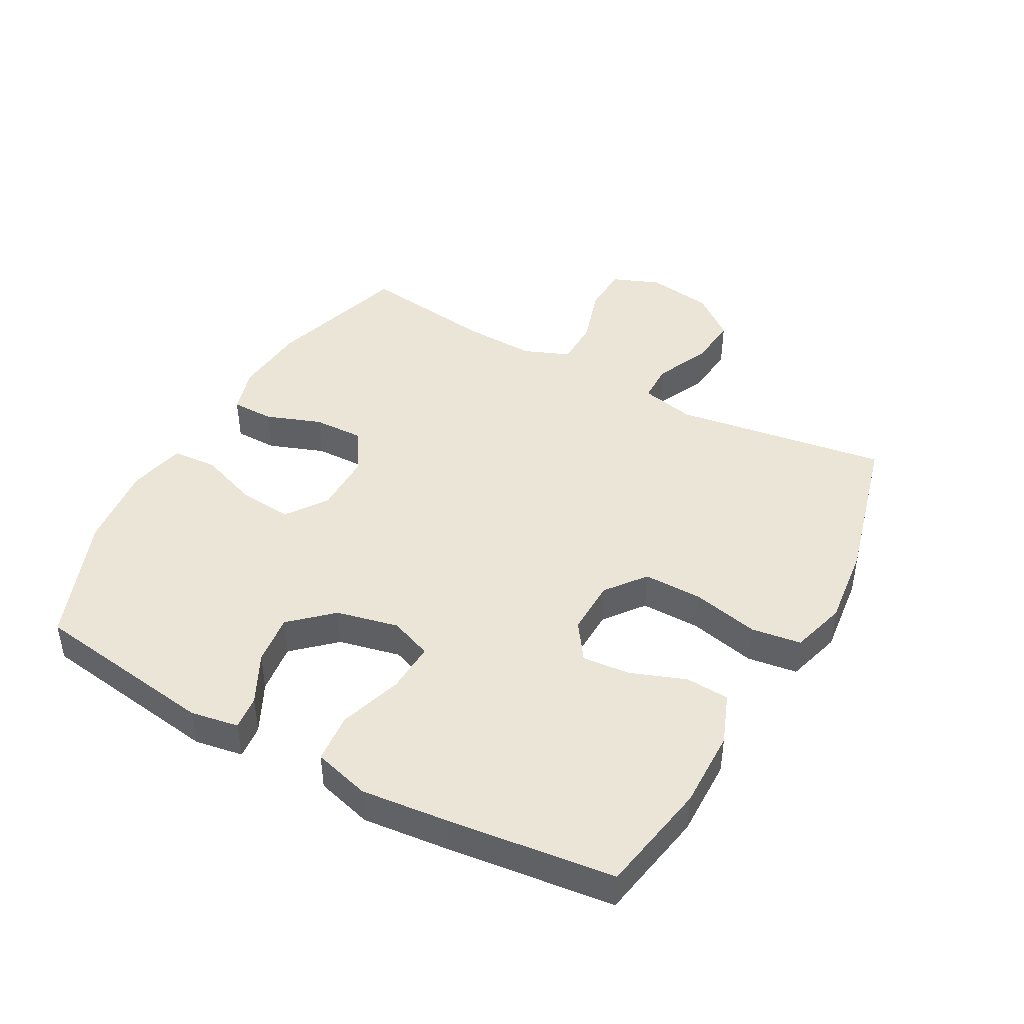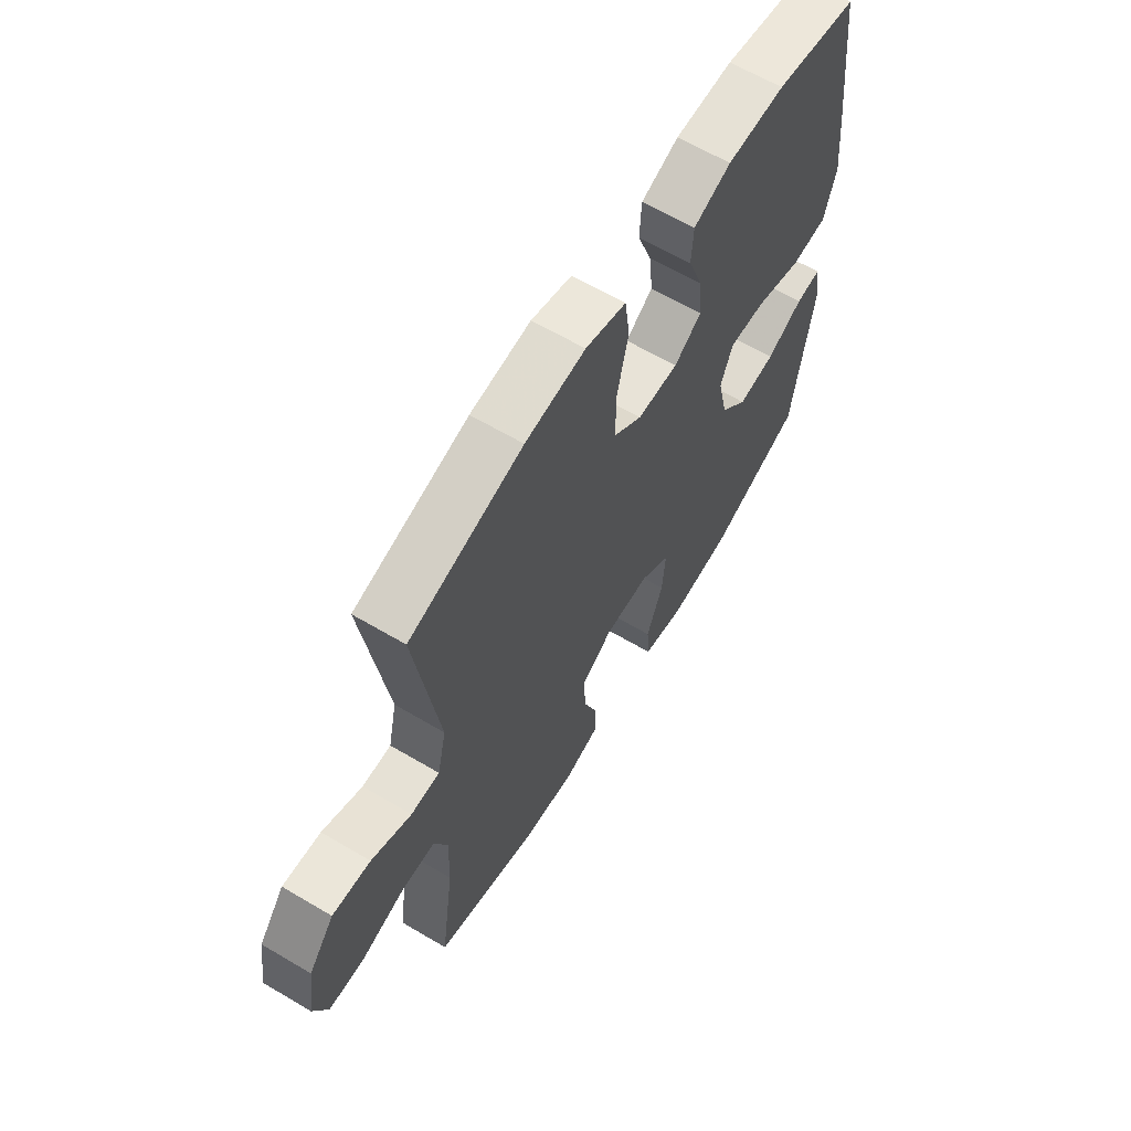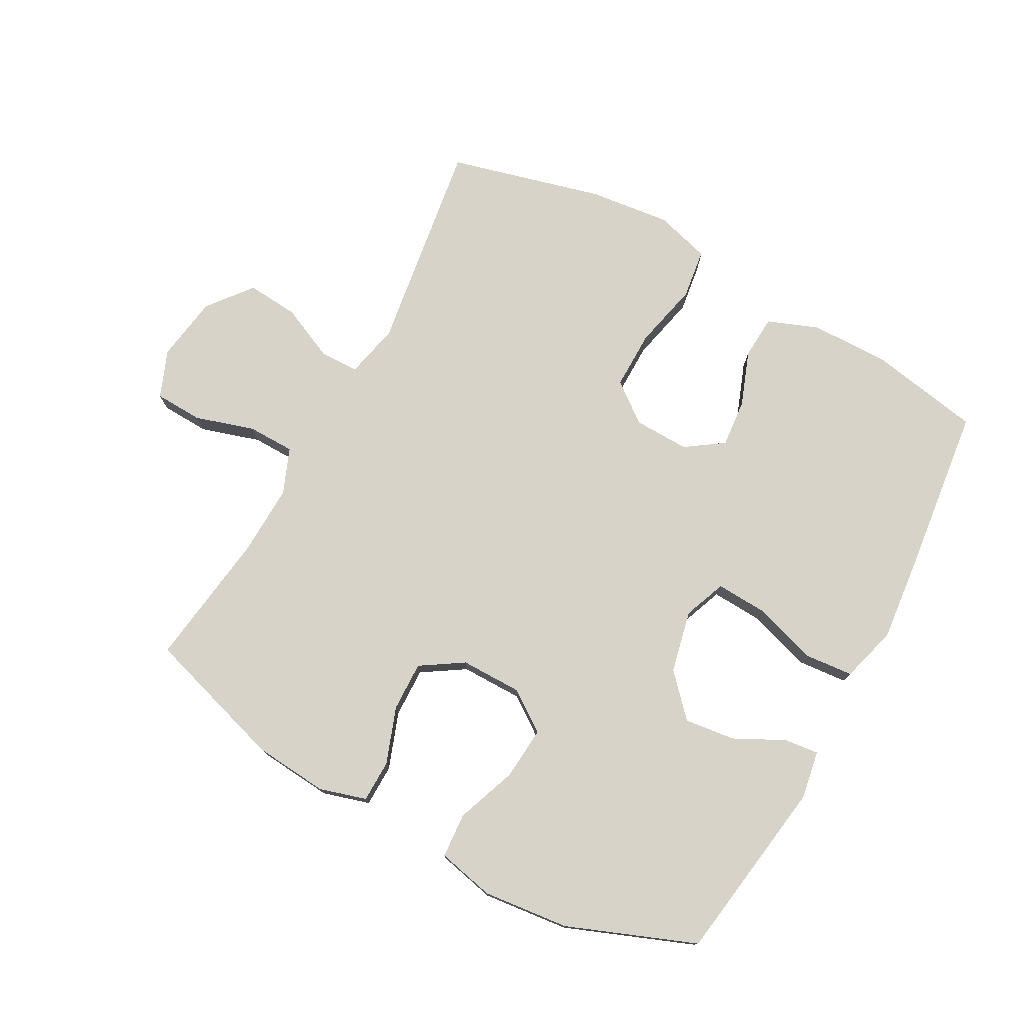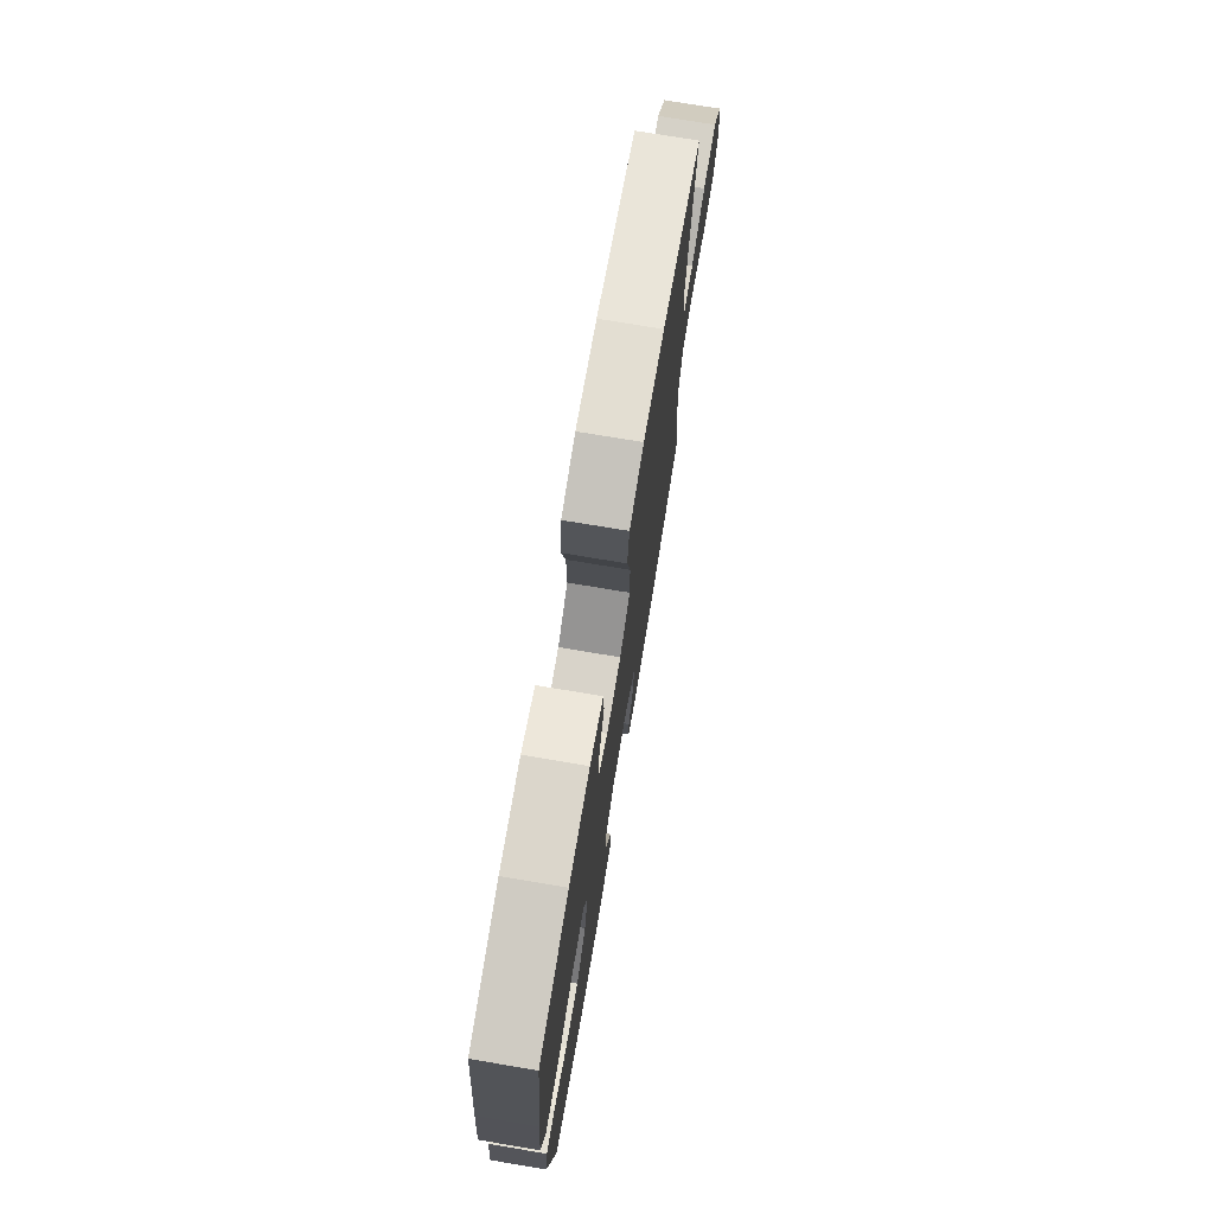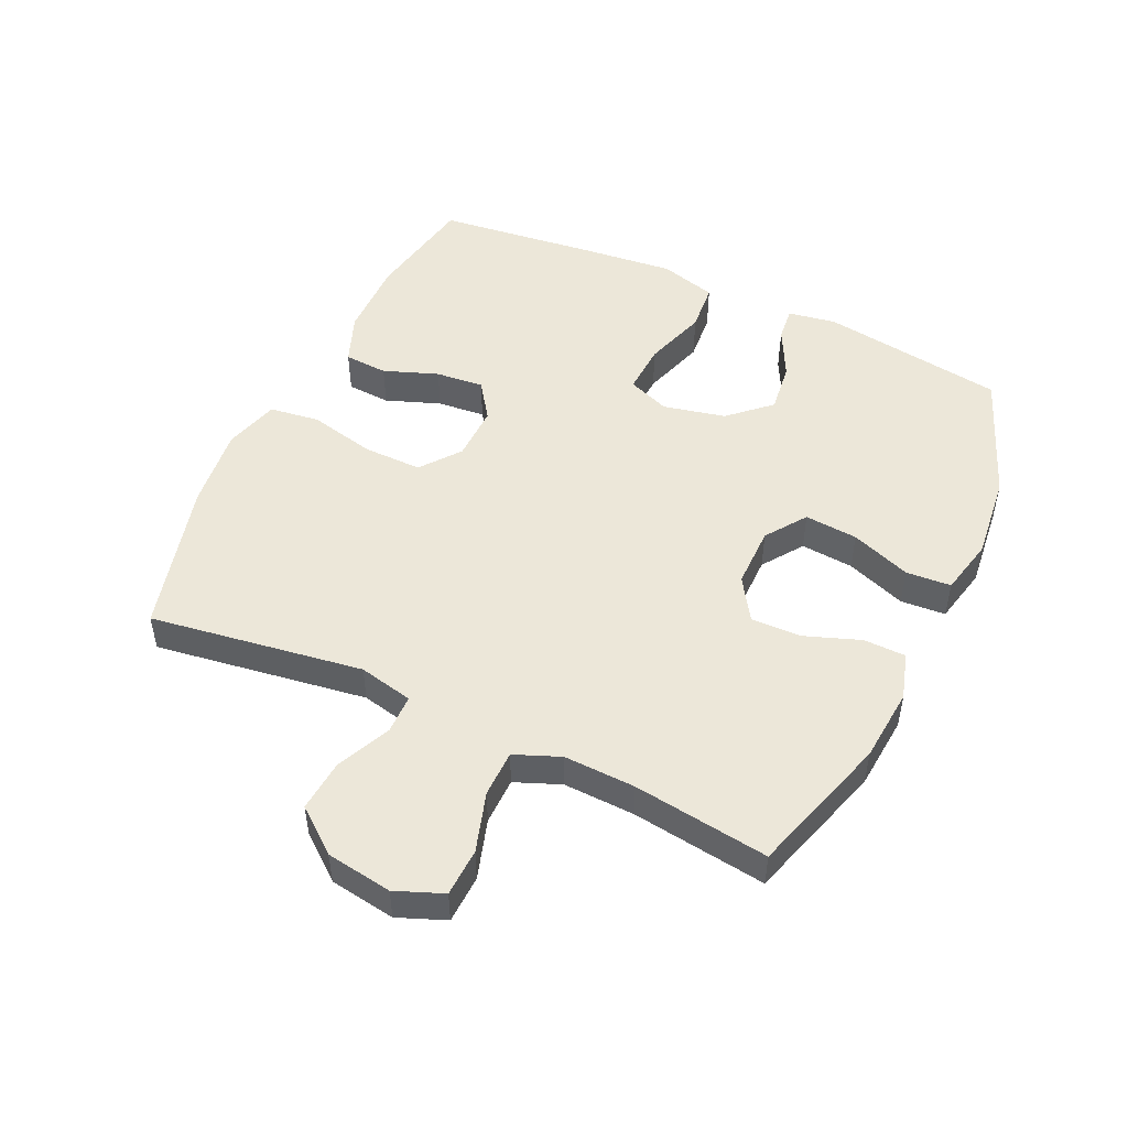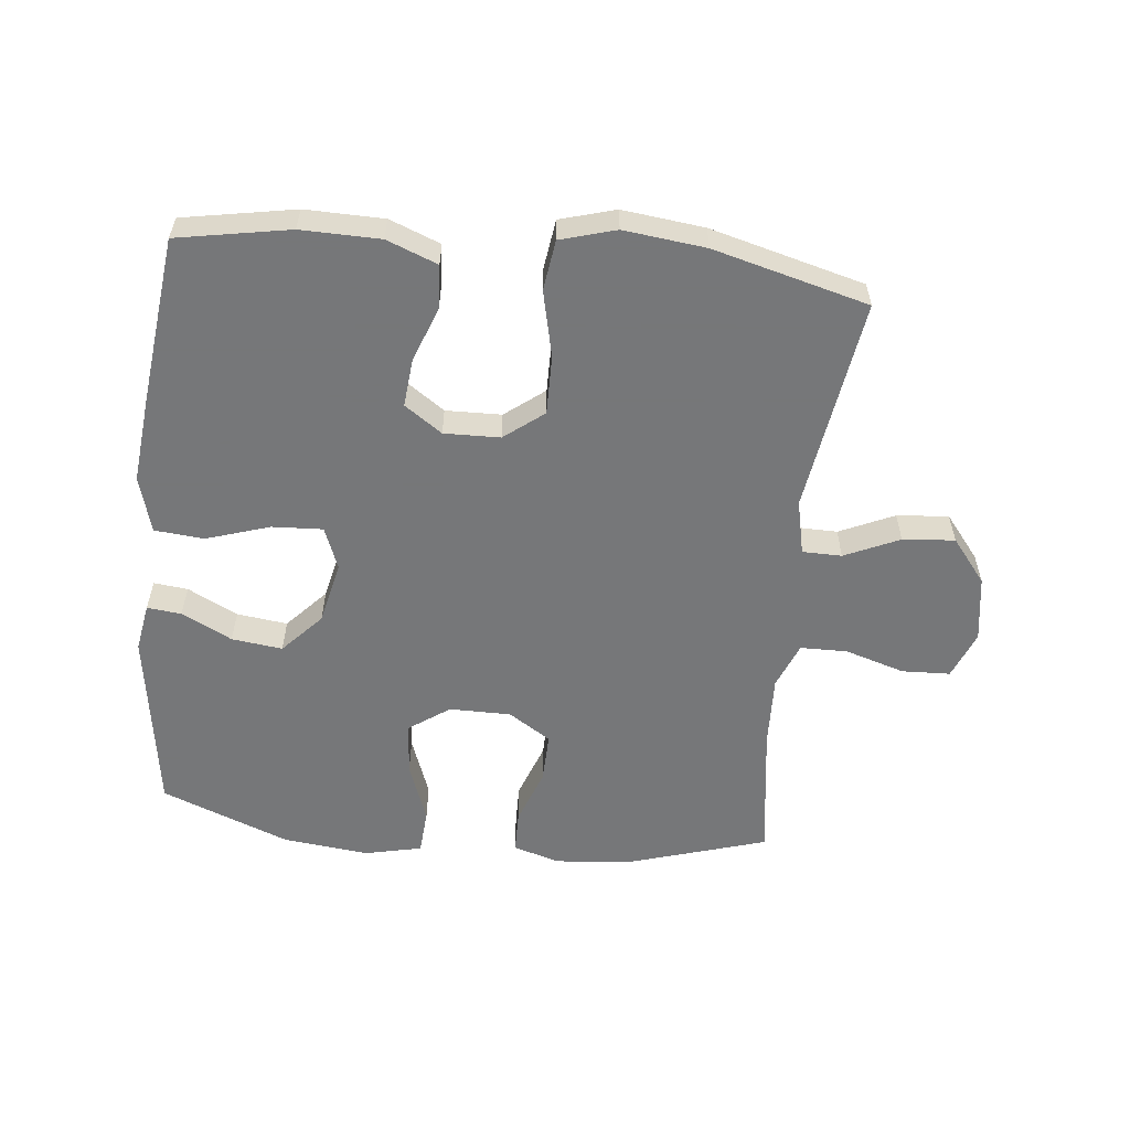
<metadata>
{"format":"obj","ext":"obj","renderer":"f3d","projection":"perspective","resolution":1024,"background":"white","views":[{"elev":44.2,"azim":-61.2,"up":"+Y"},{"elev":63.2,"azim":120.9,"up":"+Z"},{"elev":76.3,"azim":-151.3,"up":"+Y"},{"elev":74.5,"azim":-80.5,"up":"+Z"},{"elev":49.8,"azim":115.0,"up":"+Y"},{"elev":-57.1,"azim":-6.0,"up":"+Y"}]}
</metadata>
<code>
v -0.5 0.07 0.5
v -0.323 0.07 0.532
v -0.199 0.07 0.53
v -0.119 0.07 0.499
v -0.115 0.07 0.43
v -0.147 0.07 0.344
v -0.154 0.07 0.268
v -0.095 0.07 0.227
v -0.007 0.07 0.229
v 0.055 0.07 0.277
v 0.054 0.07 0.37
v 0.03 0.07 0.475
v 0.041 0.07 0.554
v 0.128 0.07 0.579
v 0.257 0.07 0.564
v 0.5 0.07 0.5
v 0.45 0.07 0.163
v 0.469 0.07 0.077
v 0.531 0.07 0.076
v 0.617 0.07 0.115
v 0.699 0.07 0.122
v 0.754 0.07 0.053
v 0.77 0.07 -0.051
v 0.74 0.07 -0.126
v 0.664 0.07 -0.129
v 0.57 0.07 -0.1
v 0.496 0.07 -0.101
v 0.467 0.07 -0.173
v 0.471 0.07 -0.286
v 0.5 0.07 -0.5
v 0.277 0.07 -0.568
v 0.16 0.07 -0.578
v 0.086 0.07 -0.556
v 0.085 0.07 -0.489
v 0.117 0.07 -0.401
v 0.119 0.07 -0.322
v 0.052 0.07 -0.279
v -0.045 0.07 -0.279
v -0.109 0.07 -0.324
v -0.102 0.07 -0.408
v -0.067 0.07 -0.503
v -0.072 0.07 -0.574
v -0.162 0.07 -0.594
v -0.298 0.07 -0.579
v -0.5 0.07 -0.5
v -0.543 0.07 -0.208
v -0.53 0.07 -0.132
v -0.476 0.07 -0.138
v -0.397 0.07 -0.178
v -0.317 0.07 -0.188
v -0.258 0.07 -0.124
v -0.236 0.07 -0.026
v -0.262 0.07 0.041
v -0.342 0.07 0.037
v -0.442 0.07 0.005
v -0.52 0.07 0.012
v -0.545 0.07 0.101
v -0.531 0.07 0.237
v -0.5 0 0.5
v -0.323 0 0.532
v -0.199 0 0.53
v -0.119 0 0.499
v -0.115 0 0.43
v -0.147 0 0.344
v -0.154 0 0.268
v -0.095 0 0.227
v -0.007 0 0.229
v 0.055 0 0.277
v 0.054 0 0.37
v 0.03 0 0.475
v 0.041 0 0.554
v 0.128 0 0.579
v 0.257 0 0.564
v 0.5 0 0.5
v 0.45 0 0.163
v 0.469 0 0.077
v 0.531 0 0.076
v 0.617 0 0.115
v 0.699 0 0.122
v 0.754 0 0.053
v 0.77 0 -0.051
v 0.74 0 -0.126
v 0.664 0 -0.129
v 0.57 0 -0.1
v 0.496 0 -0.101
v 0.467 0 -0.173
v 0.471 0 -0.286
v 0.5 0 -0.5
v 0.277 0 -0.568
v 0.16 0 -0.578
v 0.086 0 -0.556
v 0.085 0 -0.489
v 0.117 0 -0.401
v 0.119 0 -0.322
v 0.052 0 -0.279
v -0.045 0 -0.279
v -0.109 0 -0.324
v -0.102 0 -0.408
v -0.067 0 -0.503
v -0.072 0 -0.574
v -0.162 0 -0.594
v -0.298 0 -0.579
v -0.5 0 -0.5
v -0.543 0 -0.208
v -0.53 0 -0.132
v -0.476 0 -0.138
v -0.397 0 -0.178
v -0.317 0 -0.188
v -0.258 0 -0.124
v -0.236 0 -0.026
v -0.262 0 0.041
v -0.342 0 0.037
v -0.442 0 0.005
v -0.52 0 0.012
v -0.545 0 0.101
v -0.531 0 0.237
f 4 5 6
f 3 4 6
f 2 3 6
f 1 2 6
f 58 1 6
f 57 58 6
f 56 57 6
f 55 56 6
f 54 55 6
f 53 54 6 7
f 52 53 7 8
f 51 52 8 9
f 47 48 49
f 46 47 49
f 45 46 49
f 44 45 49
f 43 44 49
f 42 43 49
f 41 42 49
f 40 41 49
f 39 40 49 50
f 38 39 50 51
f 33 34 35
f 32 33 35
f 31 32 35
f 30 31 35
f 29 30 35
f 28 29 35 36
f 27 28 36 37
f 24 25 26
f 23 24 26
f 22 23 26
f 21 22 26
f 20 21 26
f 19 20 26
f 18 19 26 27
f 51 9 10
f 38 51 10
f 37 38 10
f 27 37 10
f 18 27 10
f 17 18 10
f 15 16 17
f 14 15 17
f 13 14 17
f 12 13 17
f 11 12 17
f 10 11 17
f 64 63 62
f 64 62 61
f 64 61 60
f 64 60 59
f 64 59 116
f 64 116 115
f 64 115 114
f 64 114 113
f 64 113 112
f 65 64 112 111
f 66 65 111 110
f 67 66 110 109
f 107 106 105
f 107 105 104
f 107 104 103
f 107 103 102
f 107 102 101
f 107 101 100
f 107 100 99
f 107 99 98
f 108 107 98 97
f 109 108 97 96
f 93 92 91
f 93 91 90
f 93 90 89
f 93 89 88
f 93 88 87
f 94 93 87 86
f 95 94 86 85
f 84 83 82
f 84 82 81
f 84 81 80
f 84 80 79
f 84 79 78
f 84 78 77
f 85 84 77 76
f 68 67 109
f 68 109 96
f 68 96 95
f 68 95 85
f 68 85 76
f 68 76 75
f 75 74 73
f 75 73 72
f 75 72 71
f 75 71 70
f 75 70 69
f 75 69 68
f 1 59 60 2
f 2 60 61 3
f 3 61 62 4
f 4 62 63 5
f 5 63 64 6
f 6 64 65 7
f 7 65 66 8
f 8 66 67 9
f 9 67 68 10
f 10 68 69 11
f 11 69 70 12
f 12 70 71 13
f 13 71 72 14
f 14 72 73 15
f 15 73 74 16
f 16 74 75 17
f 17 75 76 18
f 18 76 77 19
f 19 77 78 20
f 20 78 79 21
f 21 79 80 22
f 22 80 81 23
f 23 81 82 24
f 24 82 83 25
f 25 83 84 26
f 26 84 85 27
f 27 85 86 28
f 28 86 87 29
f 29 87 88 30
f 30 88 89 31
f 31 89 90 32
f 32 90 91 33
f 33 91 92 34
f 34 92 93 35
f 35 93 94 36
f 36 94 95 37
f 37 95 96 38
f 38 96 97 39
f 39 97 98 40
f 40 98 99 41
f 41 99 100 42
f 42 100 101 43
f 43 101 102 44
f 44 102 103 45
f 45 103 104 46
f 46 104 105 47
f 47 105 106 48
f 48 106 107 49
f 49 107 108 50
f 50 108 109 51
f 51 109 110 52
f 52 110 111 53
f 53 111 112 54
f 54 112 113 55
f 55 113 114 56
f 56 114 115 57
f 57 115 116 58
f 58 116 59 1

</code>
